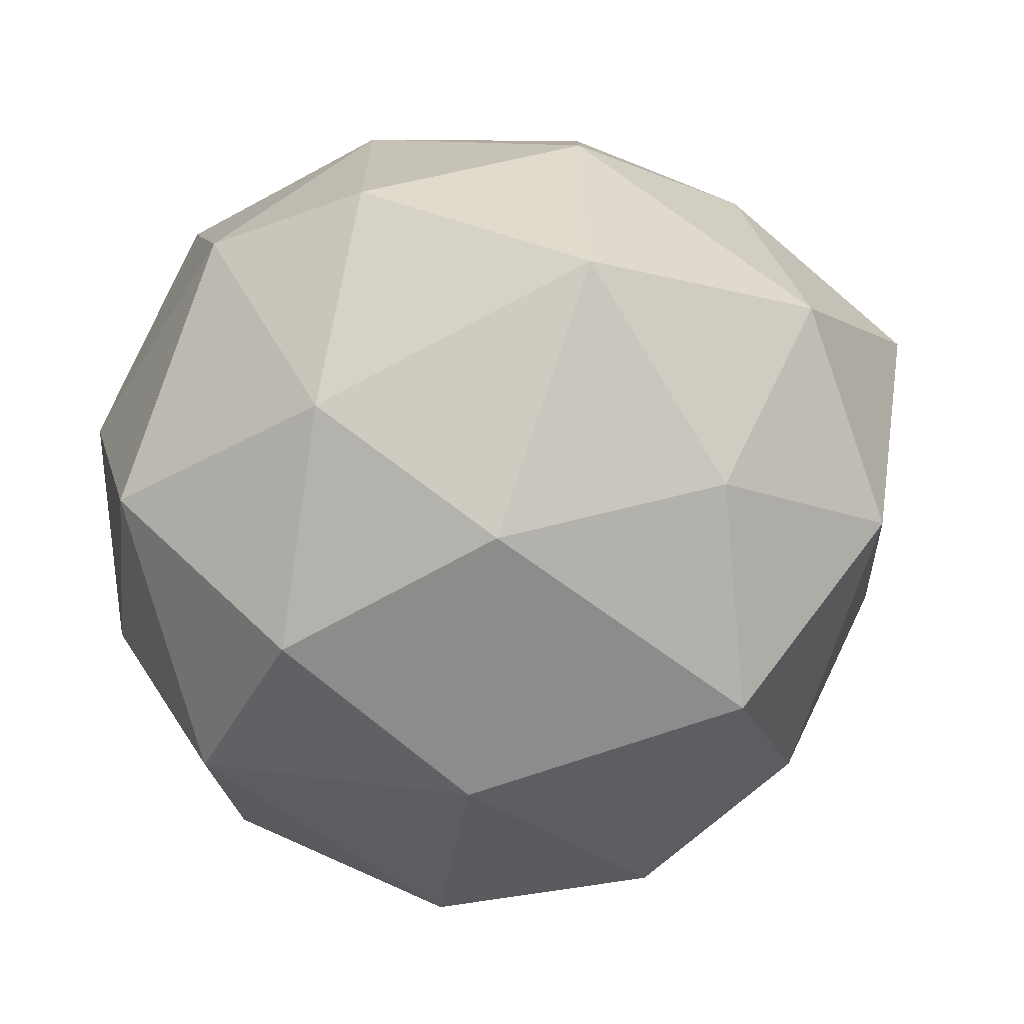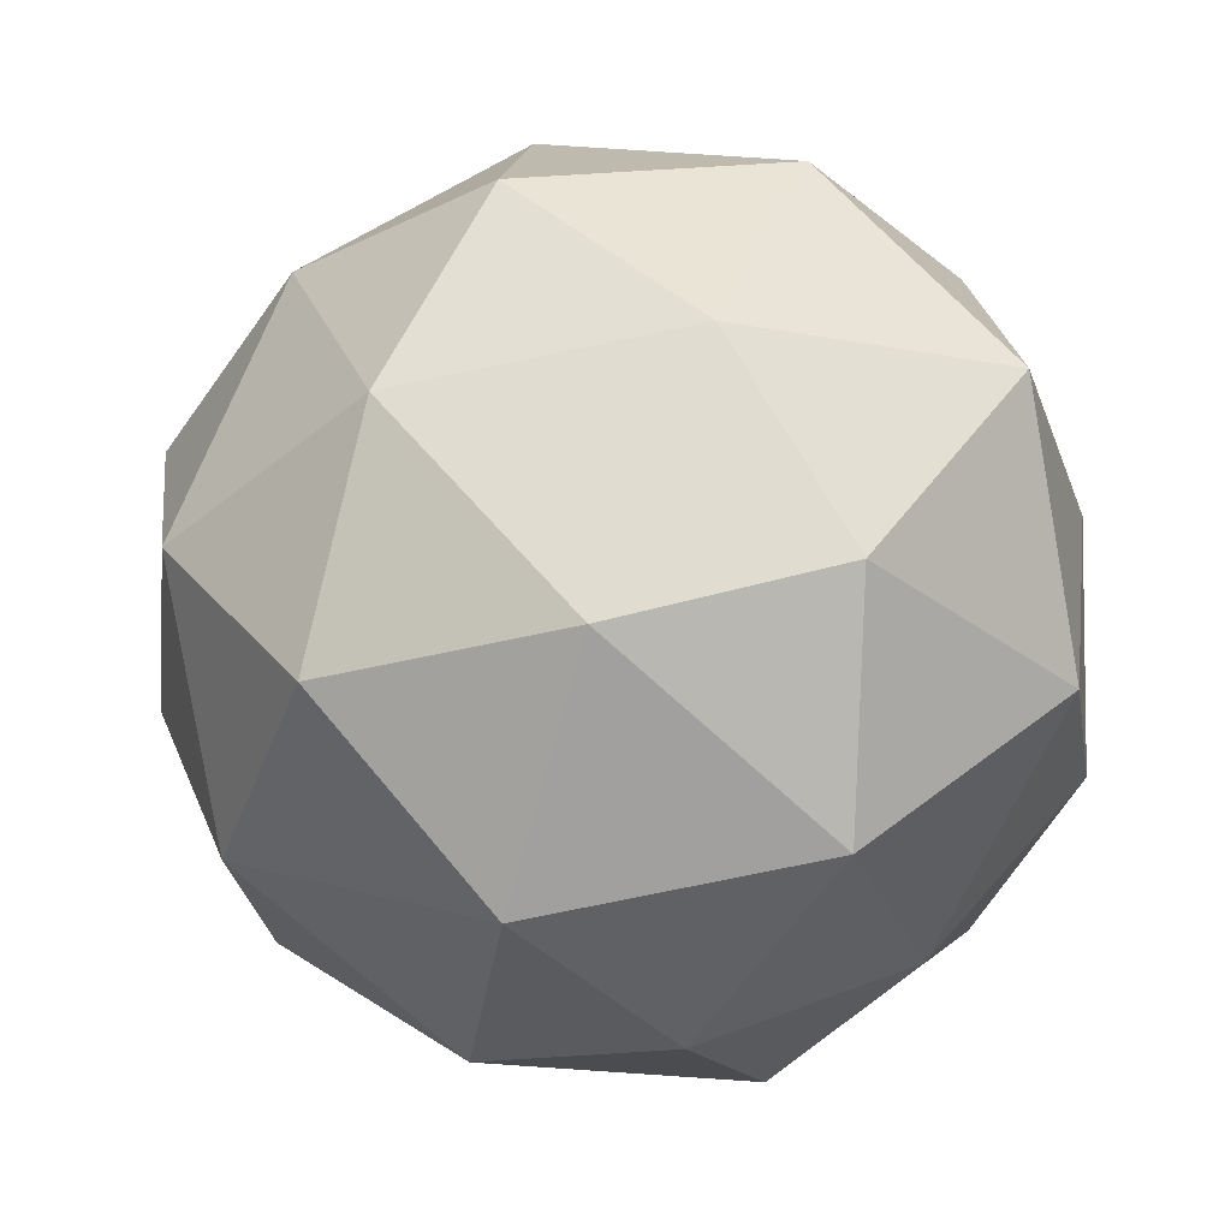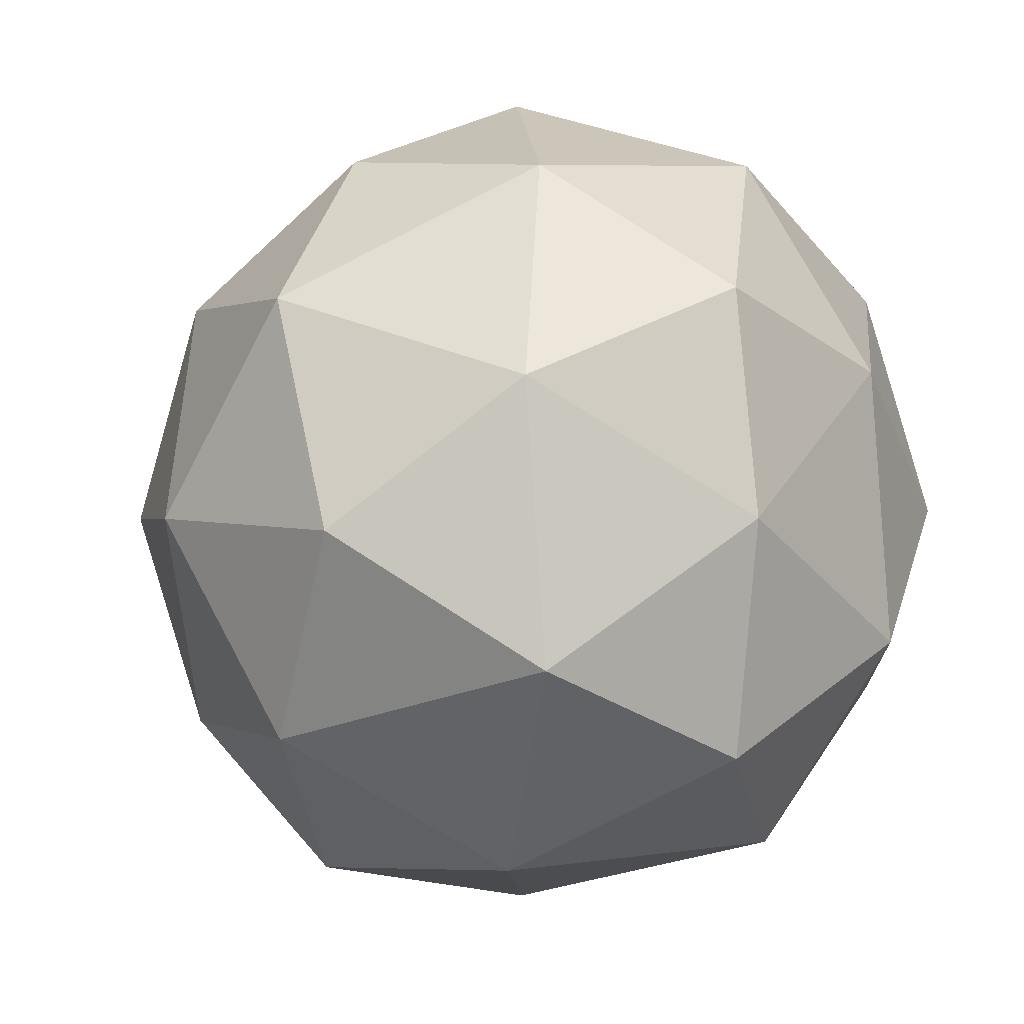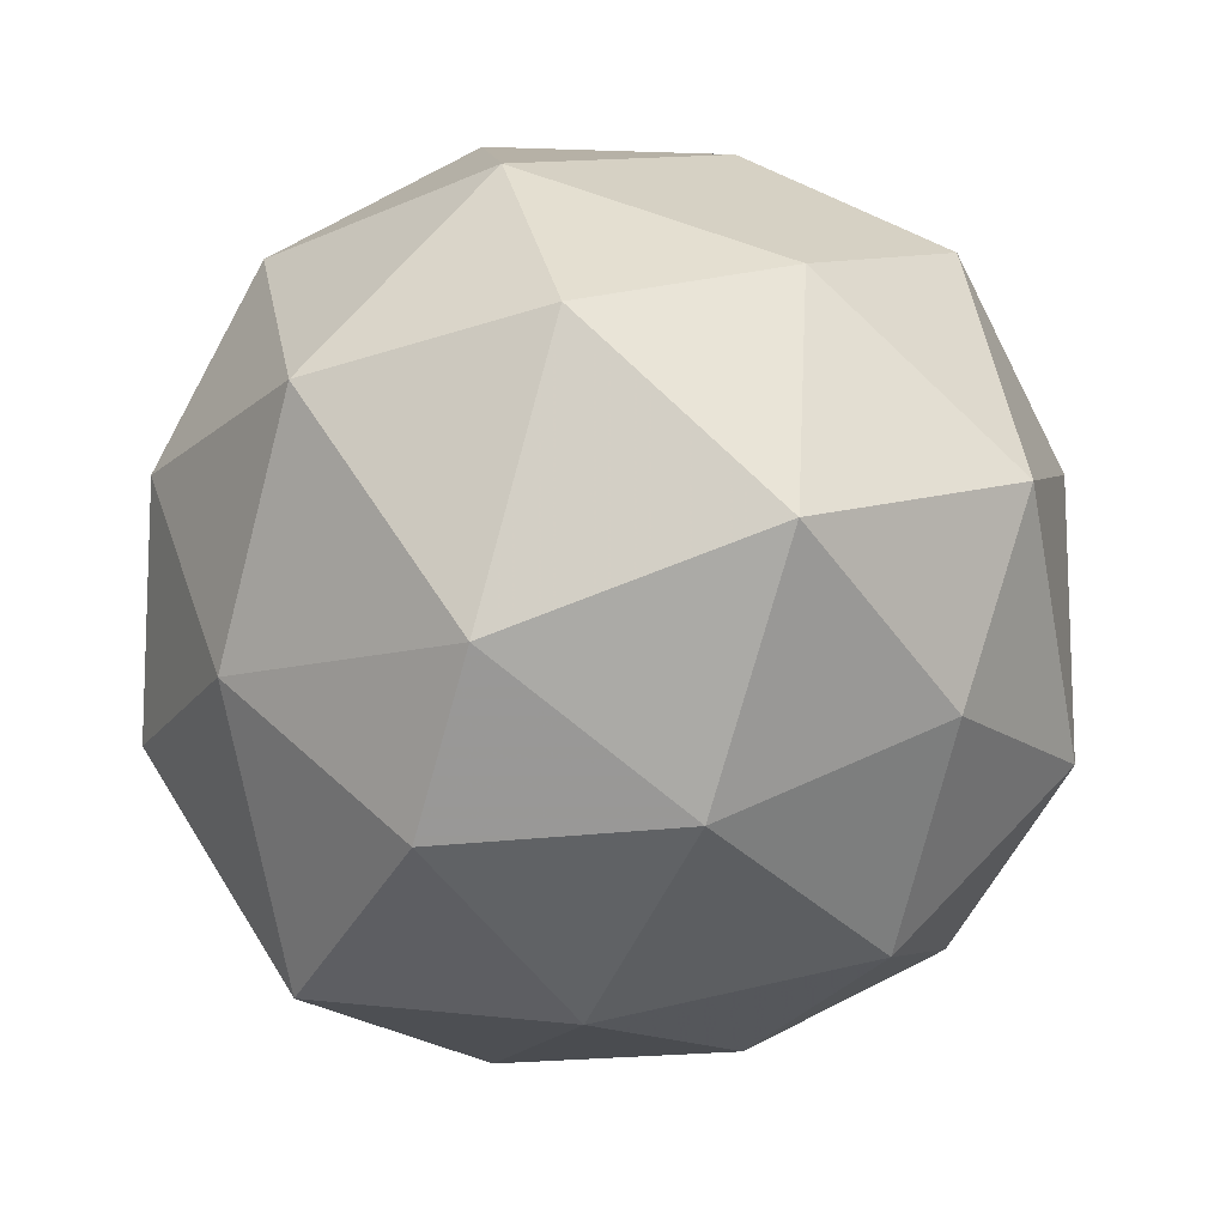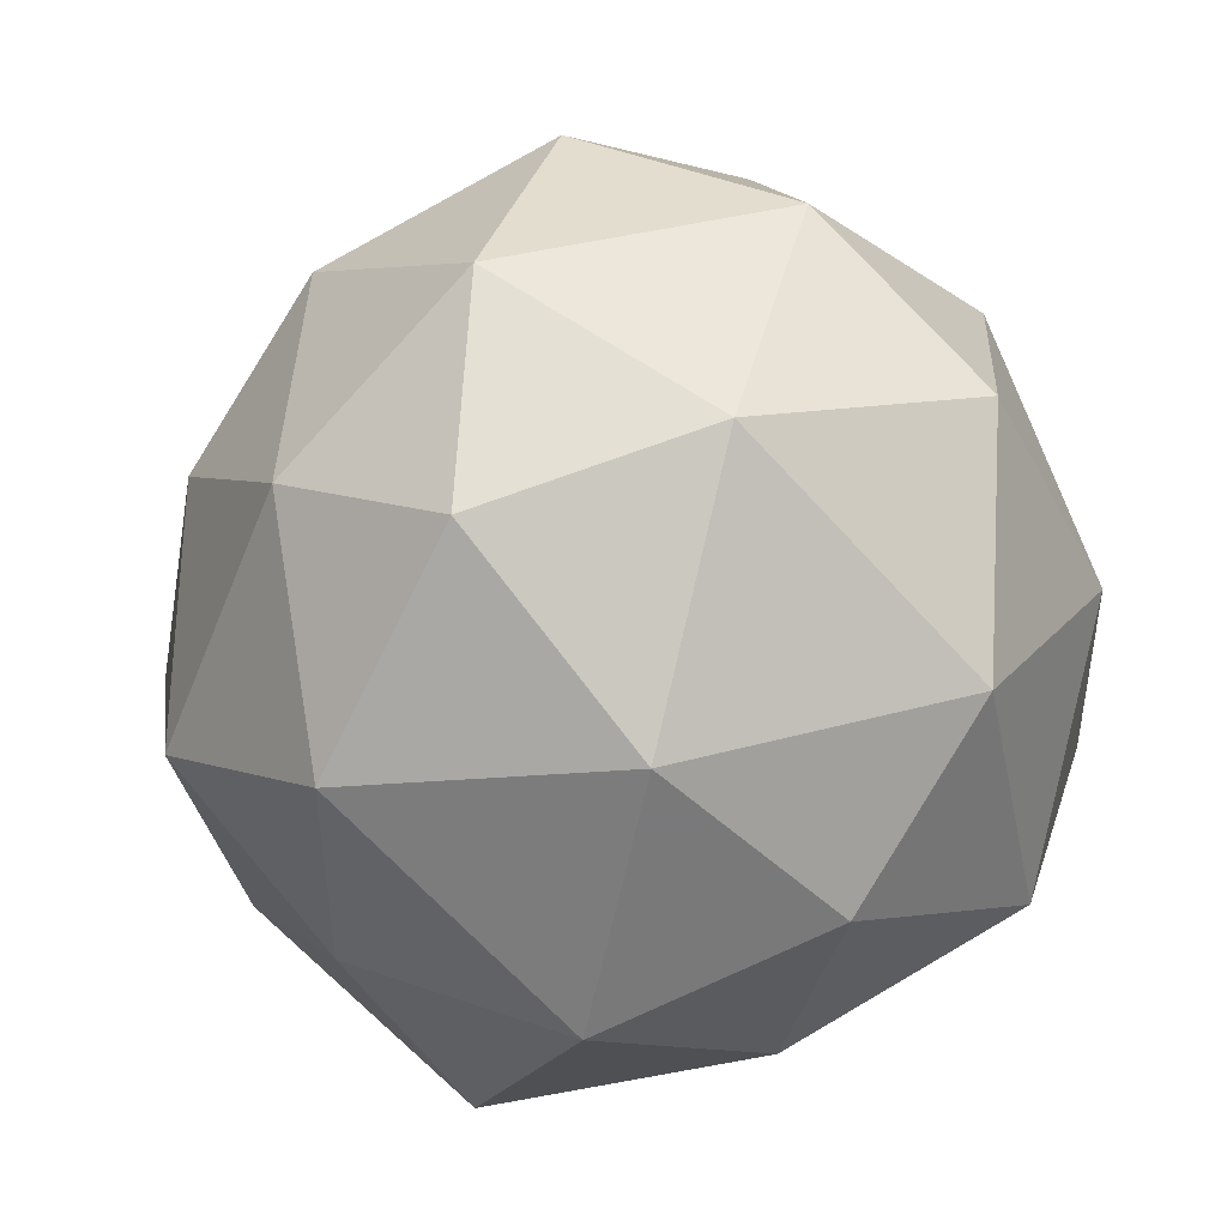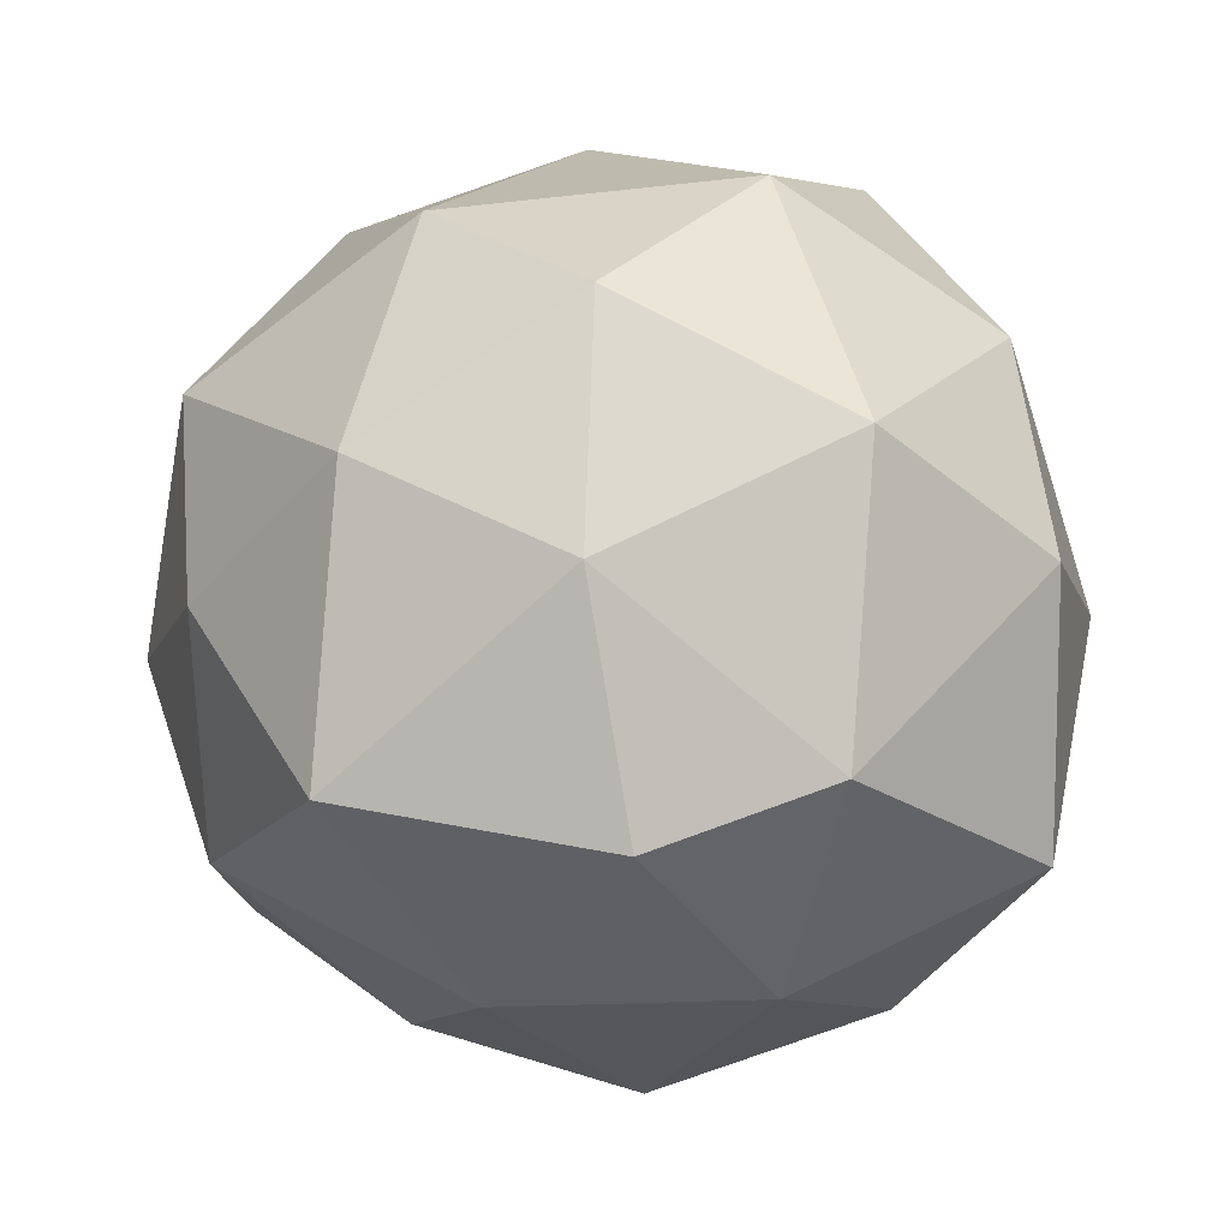
<metadata>
{"format":"obj","ext":"obj","renderer":"f3d","projection":"perspective","resolution":1024,"background":"white","views":[{"elev":-69.2,"azim":-174.5,"up":"+Y"},{"elev":-5.8,"azim":82.0,"up":"+Y"},{"elev":24.4,"azim":17.7,"up":"+Y"},{"elev":-50.6,"azim":95.7,"up":"+Z"},{"elev":35.3,"azim":3.5,"up":"+Z"},{"elev":-40.7,"azim":31.7,"up":"+Z"}]}
</metadata>
<code>
v 2357 -473.1 -2782
v 2357 -473.1 -2782
v 2357 -473.1 -2782
v 2357 -473.1 -2782
v 2357 -473 -2782
v 2357 -473 -2782
v 2357 -473.1 -2782
v 2357 -473.1 -2782
v 2357 -473 -2782
v 2357 -473 -2782
v 2357 -473 -2782
v 2357 -473.1 -2782
v 2357 -473.1 -2782
v 2357 -473.1 -2782
v 2357 -473.1 -2782
v 2357 -473 -2782
v 2357 -473 -2782
v 2357 -473.1 -2782
v 2357 -473.1 -2782
v 2357 -473 -2782
v 2357 -473 -2782
v 2357 -473 -2782
v 2357 -473 -2782
v 2357 -473 -2782
v 2357 -473.1 -2782
v 2357 -473.1 -2782
v 2357 -473.1 -2782
v 2357 -473.1 -2782
v 2357 -473 -2782
v 2357 -473.1 -2782
v 2357 -473 -2782
v 2357 -473 -2782
v 2357 -473.1 -2782
v 2357 -473.1 -2782
v 2357 -473.1 -2782
v 2357 -473 -2782
v 2357 -473 -2782
v 2357 -473.1 -2782
v 2357 -473 -2782
v 2357 -473.1 -2782
v 2357 -473 -2782
v 2357 -473 -2782
f 1 14 13
f 2 14 16
f 1 13 18
f 1 18 20
f 1 20 17
f 2 16 23
f 3 15 25
f 4 19 27
f 5 21 29
f 6 22 31
f 2 23 26
f 3 25 28
f 4 27 30
f 5 29 32
f 6 31 24
f 7 33 38
f 8 34 40
f 9 35 41
f 10 36 42
f 11 37 39
f 39 42 12
f 39 37 42
f 37 10 42
f 42 41 12
f 42 36 41
f 36 9 41
f 41 40 12
f 41 35 40
f 35 8 40
f 40 38 12
f 40 34 38
f 34 7 38
f 38 39 12
f 38 33 39
f 33 11 39
f 24 37 11
f 24 31 37
f 31 10 37
f 32 36 10
f 32 29 36
f 29 9 36
f 30 35 9
f 30 27 35
f 27 8 35
f 28 34 8
f 28 25 34
f 25 7 34
f 26 33 7
f 26 23 33
f 23 11 33
f 31 32 10
f 31 22 32
f 22 5 32
f 29 30 9
f 29 21 30
f 21 4 30
f 27 28 8
f 27 19 28
f 19 3 28
f 25 26 7
f 25 15 26
f 15 2 26
f 23 24 11
f 23 16 24
f 16 6 24
f 17 22 6
f 17 20 22
f 20 5 22
f 20 21 5
f 20 18 21
f 18 4 21
f 18 19 4
f 18 13 19
f 13 3 19
f 16 17 6
f 16 14 17
f 14 1 17
f 13 15 3
f 13 14 15
f 14 2 15

</code>
